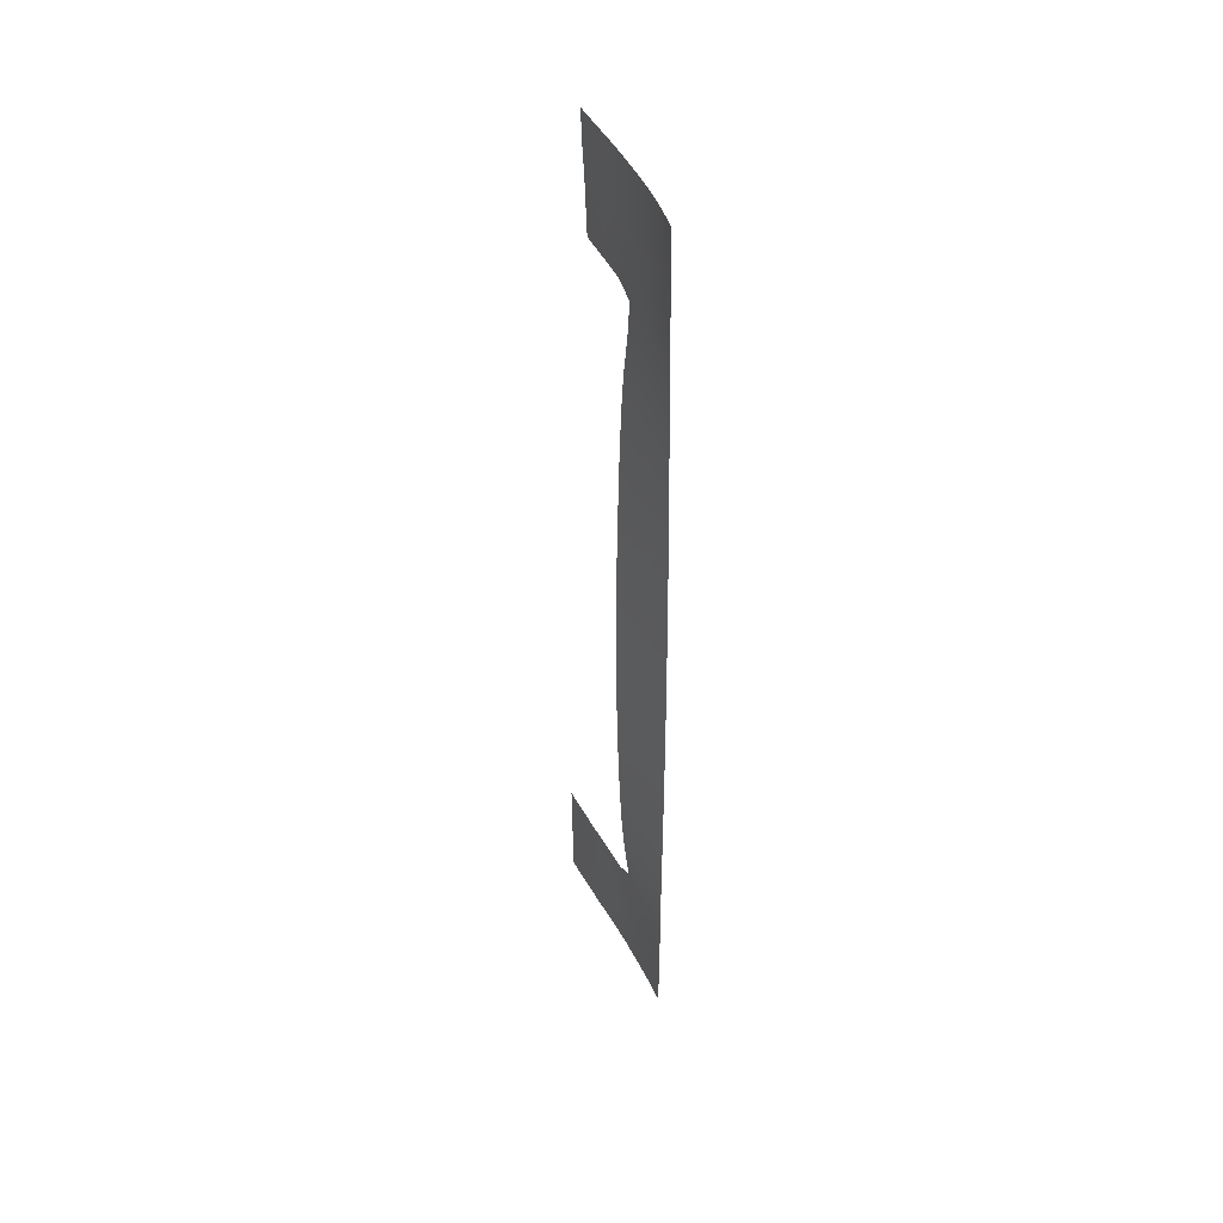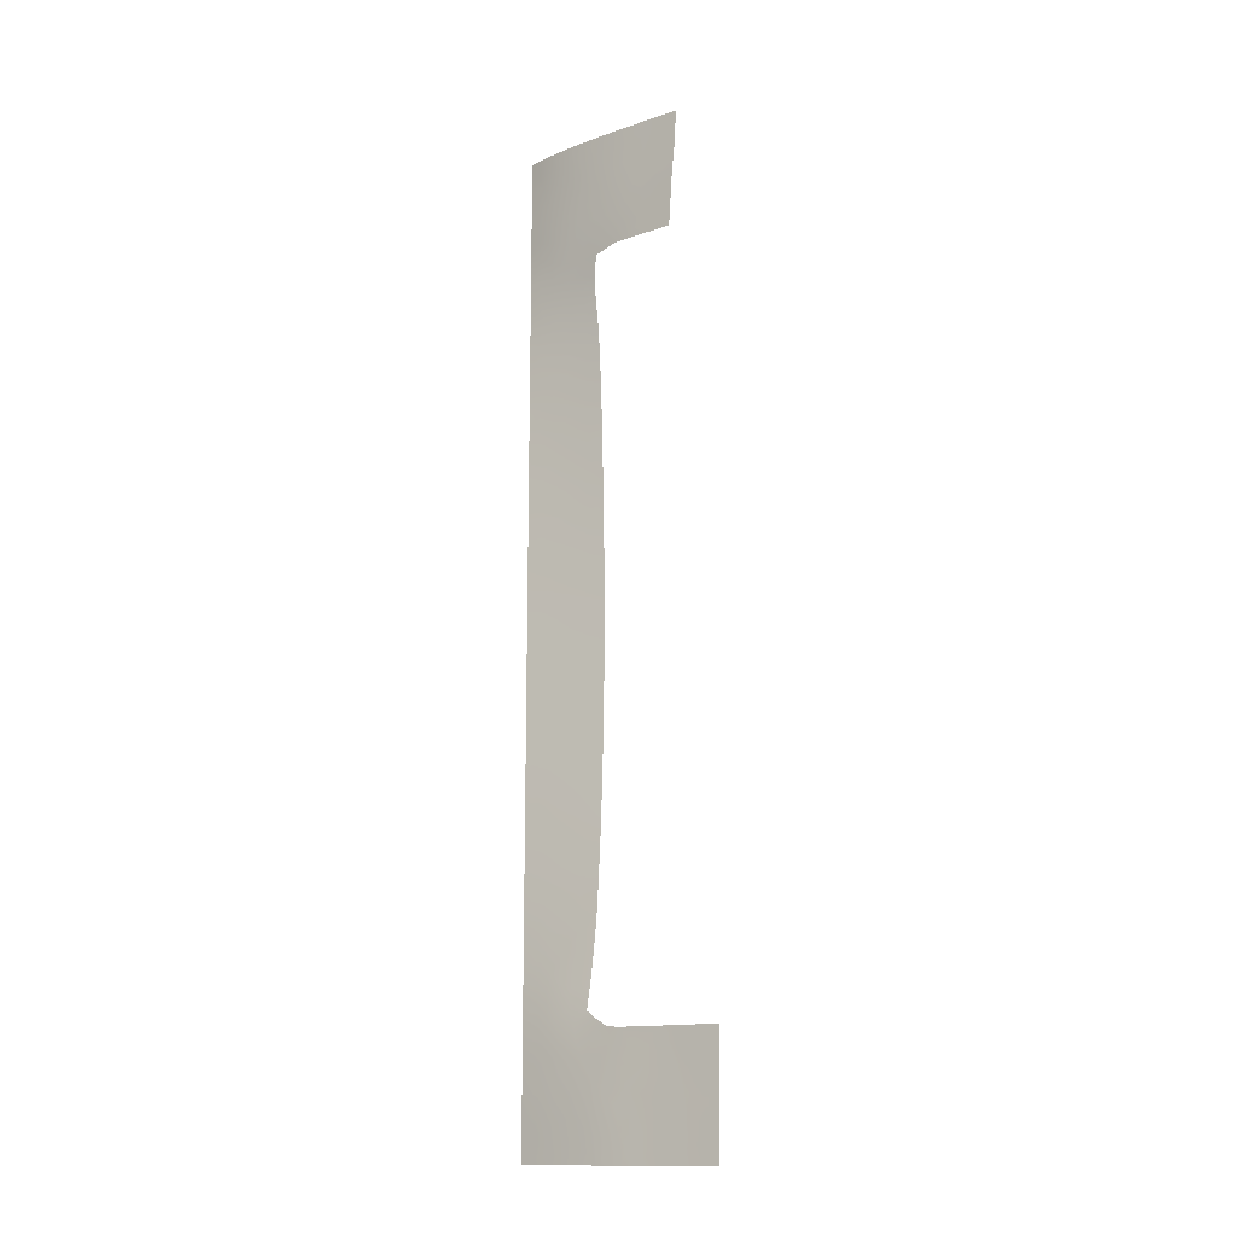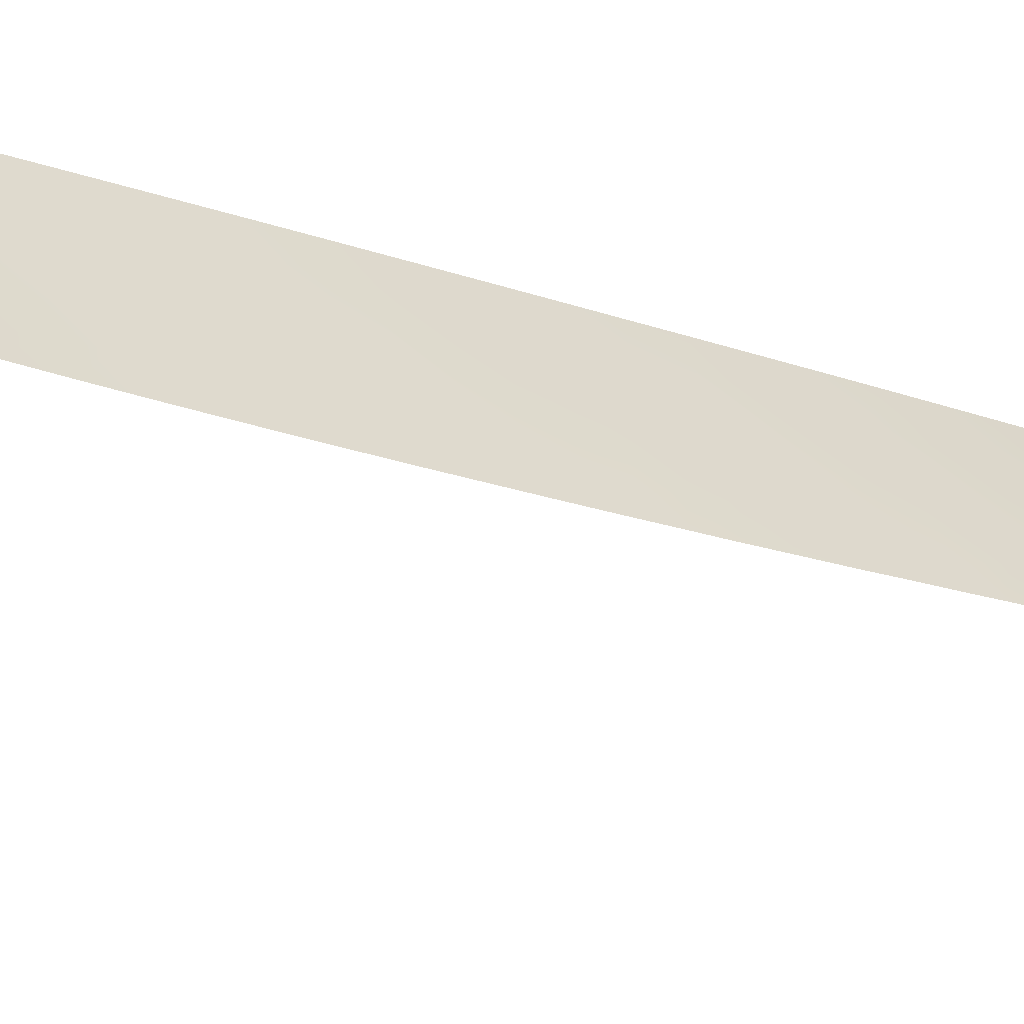
<metadata>
{"format":"obj","ext":"obj","renderer":"f3d","projection":"perspective","resolution":1024,"background":"white","views":[{"elev":44.0,"azim":-62.7,"up":"+Y"},{"elev":-14.2,"azim":88.4,"up":"+Y"},{"elev":-19.6,"azim":54.4,"up":"+Z"}]}
</metadata>
<code>
v 43.69 29.68 96.64
v 44.78 43.12 95.9
v 43.46 1.242 97.31
v 46.14 -24.81 93.11
v 44.35 -28.08 96.17
v 50.33 -44.08 88.77
v 45.54 0.2614 93.67
v 52.78 -48.09 85.29
v 50.36 -39.56 88.65
v 45.01 -24.81 94.98
v 51.24 -40.77 87.41
v 45.35 30.22 94.36
v 44.44 31.05 95.66
v 46.25 46.48 94.18
v 41.73 12.19 100
v 41.98 -28.03 100
v 41.96 -30.56 100
v 43.63 -29.63 97.38
v 52.5 41.44 86.38
v 44.93 39.11 95.63
v 48.08 -39.32 91.92
v 44.03 37.46 96.62
v 41.9 36.3 99.03
v 41.76 50 98.95
v 43.77 11.88 96.63
v 41.78 9.875 100
v 42.02 -43.85 100
v 41.99 -27.08 100
v 47.54 -45.91 92.87
v 42.02 -19.36 100
v 44.31 -16.98 96.03
v 46.14 -32.08 93.63
v 50.7 -38 88.15
v 46.14 -27.45 93.24
v 54.53 -50 82.83
v 52.64 44.79 86.14
v 53.06 -38 84.85
v 54.13 -38 83.36
v 54.61 -38 82.7
v 49.78 -50 89.61
v 41.97 -3.068 100
v 42.71 -3.868 98.7
v 43.95 48.14 96.77
v 46.14 -22.21 93
v 46.14 -18.05 92.85
v 48.96 -43.39 90.74
v 43.59 43.17 97.21
v 43.7 -10.72 97.02
v 49.66 -38 89.65
v 41.85 5.853 100
v 48.16 48.26 91.83
v 42.83 38.06 97.99
v 42.68 -50 99.07
v 43.73 -50 97.8
v 41.93 -48.42 100
v 41.91 -50 100
v 46.14 2.195 92.6
v 46.14 4.355 92.62
v 43.53 -2.855 97.24
v 43.61 -8.471 97.16
v 46.65 37.32 93.51
v 43.25 10.34 97.53
v 49.04 -48.57 90.72
v 41.08 34.18 100
v 46.14 -19.79 92.9
v 46.14 8.115 92.65
v 46.14 26.35 93.06
v 46.14 -1.794 92.6
v 44.67 -11.48 95.32
v 46.14 -6.067 92.62
v 44.46 7.858 95.5
v 42.67 48.18 98.12
v 41.46 22.35 100
v 43.94 -6.049 96.54
v 42.72 -2.017 98.67
v 42.29 20.03 98.83
v 42.27 18.26 98.92
v 41.57 18.84 100
v 40.72 47.25 100
v 41.31 27.57 100
v 41.36 26.02 100
v 50.57 42.28 88.81
v 49.76 44.25 89.82
v 43.78 41.58 97.02
v 48.96 46.29 90.85
v 40.79 45.41 100
v 47.63 42.77 92.51
v 46.14 -3.788 92.61
v 52.37 38 86.57
v 51.94 48.4 86.95
v 42.03 -17.26 100
v 40.95 38.81 100
v 49.98 -41.65 89.26
v 45.81 -42.5 95.15
v 41.22 29.91 100
v 45.21 34.07 94.84
v 51.6 39.7 87.53
v 50.86 38 88.47
v 49.64 37.99 90.02
v 42 -25.26 100
v 44.68 15.76 95.12
v 46.14 28.61 93.17
v 43.64 15.41 96.79
v 44.25 -44.59 97.19
v 45.94 50 94.49
v 41.63 16.62 100
v 47.7 -37.9 92.35
v 41.92 1.035 100
v 43.07 3.26 97.95
v 41.99 -4.757 100
v 46.14 12 92.7
v 46.14 13.75 92.74
v 40.59 50 100
v 41.81 7.763 100
v 43.03 33.86 97.6
v 46.21 -36.42 94.14
v 42.03 -13.3 100
v 52.45 50 86.27
v 45.79 -50 95.16
v 52.81 50 85.81
v 46.14 15.4 92.77
v 46.14 16.89 92.8
v 44.45 19.36 95.49
v 44.33 -42.55 97.08
v 44.43 -1.962 95.63
v 52.11 -50 86.26
v 43.99 27.58 96.19
v 42.2 26.78 98.77
v 44.18 24.23 95.89
v 42.99 -47.57 98.72
v 45.44 -37.6 95.34
v 43.13 23.43 97.46
v 42.95 -35.9 98.66
v 43.17 -24.25 98.05
v 43.97 -35.15 97.19
v 51.59 46.52 87.43
v 45.2 37.23 95.19
v 43.4 46.34 97.37
v 53.28 -40.57 84.54
v 43.8 -40.5 97.71
v 45.22 17.81 94.28
v 44.91 -5.447 94.82
v 42.69 0.01017 98.68
v 45.42 -20.97 94.18
v 45.38 7.036 93.95
v 53.63 -50 84.09
v 46.14 -29.67 93.4
v 47.02 44.61 93.27
v 43.94 -33.19 97.08
v 54.54 -45.74 82.82
v 41.68 14.49 100
v 42.54 15.19 98.58
v 42.34 13.56 98.94
v 42.71 -29.33 98.83
v 52.74 46.66 85.97
v 45.61 44.8 94.93
v 42 -41.58 100
v 50.31 46.28 89.09
v 51.69 -48.76 86.85
v 44.45 50 96.21
v 44.82 21.11 94.91
v 44.96 -19.16 94.94
v 45.23 -26.66 94.69
v 43.22 13.64 97.5
v 54.53 -48.3 82.83
v 45.37 -28.83 94.58
v 40.9 41.32 100
v 41.65 42.95 99.24
v 51.81 -38 86.57
v 53.92 -39.49 83.65
v 54.6 -38.93 82.72
v 51.32 -39.24 87.27
v 53.88 -48.47 83.74
v 45.46 -17.6 94.03
v 51.56 -44.84 87.02
v 45.93 39.4 94.46
v 42.67 44.39 98.17
v 48.54 -37.98 91.19
v 45.3 8.964 94.09
v 47.45 50 92.68
v 46.76 48.24 93.55
v 42.71 40.18 98.17
v 44.28 -3.988 95.91
v 42.95 28.12 97.68
v 42.01 -7.032 100
v 42.78 -5.587 98.6
v 48.29 37.98 91.63
v 47.21 39.54 92.96
v 49.73 -47.58 89.69
v 47.92 41.12 92.14
v 46.14 -9.506 92.66
v 45.59 -14.47 93.74
v 46.14 -14.16 92.75
v 46.14 9.845 92.67
v 45.37 -8.735 94.03
v 51.28 -42.71 87.39
v 42.02 -21.62 100
v 42.74 -20.91 98.77
v 43.35 31.83 97.14
v 47.76 -43.93 92.52
v 45.07 27.13 94.62
v 51.27 44.39 87.89
v 40.87 43.79 100
v 52.59 43.68 86.23
v 43.9 -12.67 96.69
v 41.99 -39.26 100
v 43.13 -38.41 98.52
v 44.59 -29.98 95.88
v 41.14 31.87 100
v 49.24 -39.62 90.28
v 47.04 -42.4 93.49
v 47.97 -42.23 92.19
v 45.32 48.2 95.24
v 42.02 -9.436 100
v 42.66 -8.696 98.86
v 42.03 -11.85 100
v 44.7 11.98 95.09
v 44.84 -13.53 95.04
v 41.78 30.66 99.22
v 43.93 39.63 96.82
v 45.08 22.99 94.55
v 52.48 -43.52 85.71
v 46.27 34.92 93.6
v 42.01 -23.45 100
v 46.14 30.62 93.3
v 49.11 42.05 90.66
v 45.21 25.07 94.4
v 44.09 -14.68 96.38
v 44.91 -34.31 95.75
v 45.51 -12.61 93.83
v 46.14 -11.82 92.7
v 46.14 6.583 92.64
v 46.14 -7.784 92.64
v 45.46 -6.902 93.84
v 45.33 -47.99 95.77
v 46.68 -36.94 93.58
v 46.46 -46.78 94.31
v 43.42 -4.657 97.46
v 42.98 -31.47 98.45
v 43.19 -13.93 97.95
v 42.62 1.96 98.77
v 41.52 20.39 100
v 44.78 29.01 95.1
v 45.13 2.042 94.38
v 41.89 3.536 100
v 45.37 10.89 93.97
v 46.14 0.3047 92.6
v 43.98 22.23 96.19
v 41.96 -34.35 100
v 44.94 -50 96.26
v 41.53 48.33 99.2
v 40.64 48.93 100
v 41.41 24.11 100
v 42.25 24.75 98.76
v 41.06 36.49 100
v 44.18 2.541 96.03
v 41.97 34.13 98.92
v 44.18 44.69 96.55
v 45.12 -35.95 95.62
v 41.98 -46.36 100
v 43.1 -45.46 98.65
v 44.03 17.41 96.15
v 45.09 -15.53 94.64
v 45.25 32.09 94.64
v 43.02 -12.05 98.25
v 43.91 -19.12 96.74
v 42.93 35.89 97.8
v 42.24 32.21 98.6
v 50.2 40.05 89.3
v 46.34 -40.76 94.38
v 50.78 -48.33 88.15
v 48.75 -50 91.15
v 48.25 -48.65 91.84
v 48.6 -46.94 91.34
v 52.49 39.66 86.42
v 47.48 -40.69 92.81
v 48.63 -41.1 91.23
v 50.64 -46.28 88.36
v 54.58 -43.55 82.76
v 53.63 -44.6 84.1
v 52.72 -45.59 85.38
v 52.32 -41.58 85.9
v 42.62 30.27 98.11
v 43.56 -0.829 97.15
v 46.14 -16.44 92.81
v 41.97 -36.73 100
v 49.48 -45.59 90.03
v 50.08 50 89.35
v 50.75 48.27 88.48
v 44.29 13.73 95.76
v 45.52 15.68 93.77
v 43.24 19.09 97.37
v 51.78 -46.97 86.73
v 43.58 -21.15 97.33
v 45.39 19.89 94.03
v 42.03 -14.92 100
v 43.88 20.58 96.35
v 46.14 23.87 92.97
v 44.23 35.28 96.19
v 46.14 19.26 92.85
v 46.14 21.52 92.9
v 45.14 -32.72 95.23
v 41.96 -32.39 100
v 44.55 -21.09 95.68
v 54.58 -41.13 82.75
v 48.4 44.33 91.58
v 45.11 -40.89 96.04
v 43.24 -43.67 98.49
v 52.77 48.58 85.89
v 45.72 -39.29 95.11
v 45.29 -3.346 94.12
v 44.35 25.95 95.65
v 43.3 25.79 97.18
v 46.17 -34.59 93.9
v 45.25 -43.93 95.91
v 47.27 -50 93.22
v 45.41 12.79 93.92
v 40.93 39.74 100
v 45.25 -22.91 94.52
v 45.2 -1.337 94.26
v 49.49 48.17 90.14
v 44.58 -39.04 96.66
v 44.51 0.2989 95.48
v 43.06 50 97.68
v 50.94 -50 87.93
v 46.66 41.39 93.66
v 47.63 46.38 92.51
v 42.14 22.34 98.97
v 42.94 -22.59 98.42
v 44 -25.83 96.7
v 45.15 41.26 95.45
v 44.1 -23.33 96.47
v 44.22 -46.59 97.21
v 41.96 -1.346 100
v 44.1 -37.12 97.15
v 43.09 21.23 97.57
v 43.07 -19.47 98.2
v 48.71 39.79 91.16
v 42.8 -40.31 98.99
v 44.47 -9.41 95.63
v 46.15 33.03 93.51
v 48.79 50 91.03
v 42.98 -41.95 98.79
v 42.61 42.18 98.27
v 44.66 5.851 95.17
v 51.43 50 87.58
v 42.77 -10.34 98.67
v 53.08 -38.97 84.81
v 52.22 -39.83 86.02
v 43.93 4.577 96.45
v 45.26 3.608 94.15
v 42.68 7.213 98.55
v 43.3 -16 97.77
v 42.63 11.49 98.55
v 44.36 10.04 95.66
v 43.47 8.593 97.17
v 43.68 6.598 96.85
v 42.05 46.56 98.75
v 42.48 -13.42 99.2
v 51.64 42.63 87.45
v 42.98 -17.73 98.34
v 43.99 -48.65 97.47
v 44.15 -31.37 96.63
v 41.43 45.09 99.4
v 41.98 28.85 99.02
v 41.67 38.69 99.24
v 41.7 40.85 99.21
v 45.51 5.296 93.72
v 45.6 -5.106 93.59
v 46.46 -48.57 94.3
v 45.34 -30.93 94.78
v 42.92 -33.82 98.62
v 45.39 -45.64 95.71
v 42.72 -25.58 98.81
v 47.47 -47.83 92.95
v 46.5 -44.44 94.27
v 44.17 33.13 96.11
v 48.47 -45.14 91.5
v 46.19 43.06 94.23
v 42.82 5.119 98.35
v 43.08 -27.64 98.22
v 42.85 16.97 98.03
v 53.47 -42.43 84.3
v 44.65 -7.513 95.3
v 45.48 35.74 94.69
v 45.38 -10.48 94.04
v 44.85 46.47 95.79
v 53.85 -46.9 83.78
v 46.61 -38.54 93.84
v 51.31 41.14 87.87
v 45.08 14.19 94.47
v 43.16 -6.599 97.94
v 42.54 9.498 98.73
v 42.61 -15.85 98.97
f 32 371 147
f 34 147 166
f 39 171 38
f 19 97 390
f 77 292 382
f 204 202 36
f 219 268 283
f 61 223 385
f 224 197 329
f 218 263 228
f 192 218 230
f 69 386 230
f 233 195 234
f 106 78 77
f 205 228 240
f 127 1 243
f 68 7 247
f 246 317 111
f 249 372 133
f 255 366 23
f 114 26 393
f 99 338 269
f 198 30 337
f 23 267 257
f 220 22 52
f 272 316 273
f 74 183 142
f 200 212 46
f 222 281 175
f 23 52 267
f 48 205 265
f 274 287 189
f 309 118 120
f 293 271 278
f 263 192 285
f 41 75 42
f 270 307 310
f 183 125 311
f 161 295 123
f 379 2 156
f 72 24 324
f 325 271 159
f 85 327 51
f 329 332 134
f 158 136 202
f 47 2 84
f 376 237 373
f 322 140 207
f 129 248 132
f 75 334 143
f 328 254 132
f 336 328 132
f 293 8 159
f 13 12 243
f 177 168 364
f 206 207 339
f 372 239 149
f 321 51 342
f 276 270 389
f 82 269 226
f 200 376 211
f 302 229 149
f 177 47 344
f 302 314 229
f 137 385 299
f 164 152 103
f 138 387 258
f 104 308 124
f 124 94 315
f 339 140 343
f 11 172 349
f 6 278 287
f 142 369 234
f 245 109 241
f 349 348 139
f 123 141 262
f 290 103 101
f 350 109 380
f 144 44 319
f 3 241 109
f 146 126 8
f 147 371 166
f 17 154 239
f 150 165 388
f 151 106 152
f 153 151 152
f 164 354 153
f 153 354 15
f 17 16 154
f 18 154 381
f 155 36 136
f 157 206 339
f 164 153 152
f 146 8 173
f 160 105 213
f 162 31 174
f 166 163 34
f 163 4 34
f 354 164 25
f 165 35 173
f 146 173 35
f 170 38 171
f 167 203 168
f 25 290 217
f 169 37 348
f 305 170 171
f 348 37 38
f 33 169 172
f 4 10 319
f 196 175 6
f 178 49 210
f 180 342 51
f 51 181 180
f 362 54 53
f 56 55 53
f 128 184 313
f 313 184 127
f 185 110 186
f 289 136 158
f 187 61 188
f 4 163 10
f 191 231 386
f 192 193 285
f 386 195 191
f 163 166 5
f 217 355 25
f 96 341 264
f 6 93 196
f 196 93 11
f 55 260 130
f 197 30 198
f 81 80 128
f 199 283 268
f 203 86 364
f 371 208 166
f 208 5 166
f 88 70 369
f 19 360 204
f 204 360 202
f 30 91 361
f 205 69 218
f 206 286 207
f 239 154 18
f 181 14 213
f 209 64 257
f 172 11 9
f 376 200 29
f 212 211 276
f 14 387 213
f 214 185 215
f 185 392 215
f 69 48 340
f 216 214 347
f 355 356 62
f 355 62 25
f 219 209 268
f 182 84 220
f 175 196 222
f 96 223 341
f 269 98 99
f 100 224 374
f 329 134 224
f 48 60 340
f 309 90 118
f 12 225 102
f 82 226 83
f 102 67 201
f 67 227 201
f 137 176 61
f 31 353 228
f 228 263 31
f 59 42 75
f 135 149 229
f 181 105 180
f 234 384 142
f 230 231 193
f 145 66 232
f 193 192 230
f 192 263 218
f 232 368 145
f 218 69 230
f 69 340 386
f 230 386 231
f 70 233 234
f 233 191 195
f 71 355 179
f 179 145 71
f 333 373 235
f 236 107 389
f 375 237 29
f 238 42 59
f 374 381 28
f 18 363 239
f 363 149 239
f 110 42 186
f 186 42 238
f 282 196 11
f 205 218 228
f 240 228 353
f 108 245 241
f 328 242 73
f 243 201 127
f 244 7 323
f 245 50 380
f 127 184 1
f 184 283 1
f 194 246 111
f 68 320 7
f 103 290 164
f 164 290 25
f 161 248 221
f 221 248 129
f 57 7 244
f 7 57 247
f 221 301 161
f 246 217 317
f 111 317 112
f 249 303 372
f 250 54 362
f 24 251 252
f 24 252 113
f 220 84 331
f 253 81 254
f 255 92 366
f 23 366 52
f 244 323 256
f 256 323 3
f 3 323 284
f 116 131 259
f 326 331 379
f 260 27 261
f 50 114 352
f 263 174 31
f 388 173 8
f 143 284 75
f 99 187 338
f 216 265 359
f 265 205 240
f 96 264 377
f 377 264 13
f 31 162 266
f 267 299 115
f 209 257 268
f 257 115 268
f 276 211 270
f 211 94 270
f 64 255 23
f 64 23 257
f 257 267 115
f 271 40 189
f 267 22 299
f 182 220 52
f 220 20 22
f 316 375 273
f 200 378 29
f 5 208 18
f 97 19 275
f 98 97 89
f 384 74 142
f 382 262 103
f 262 101 103
f 150 388 280
f 93 46 277
f 200 211 212
f 46 212 277
f 293 278 175
f 279 150 280
f 185 186 392
f 80 95 365
f 219 95 209
f 59 284 125
f 285 45 174
f 283 199 1
f 199 13 1
f 286 249 133
f 187 188 338
f 267 52 22
f 12 264 225
f 235 119 250
f 106 77 382
f 278 6 175
f 357 356 71
f 82 83 202
f 40 63 189
f 63 40 272
f 48 69 205
f 63 274 189
f 271 189 278
f 289 288 346
f 346 90 289
f 354 26 15
f 15 151 153
f 262 382 292
f 293 159 271
f 13 199 377
f 266 162 304
f 294 266 304
f 294 329 198
f 300 141 295
f 296 117 359
f 248 161 297
f 221 298 301
f 332 294 304
f 96 377 299
f 122 141 300
f 67 298 227
f 12 13 264
f 295 301 300
f 292 77 76
f 303 17 239
f 332 304 319
f 174 263 285
f 305 279 383
f 335 207 133
f 229 259 135
f 110 41 42
f 281 293 175
f 181 213 105
f 226 87 306
f 124 140 307
f 140 322 307
f 83 85 158
f 102 201 243
f 277 212 276
f 155 136 90
f 309 155 90
f 322 131 310
f 310 307 322
f 298 221 227
f 94 307 270
f 343 308 27
f 27 157 343
f 142 183 311
f 311 125 320
f 49 33 9
f 127 201 312
f 129 132 313
f 312 313 127
f 314 116 259
f 314 259 229
f 182 52 366
f 318 366 92
f 16 381 154
f 381 16 28
f 178 21 107
f 332 319 10
f 199 268 115
f 123 295 141
f 335 131 322
f 282 383 222
f 284 323 125
f 156 2 258
f 379 156 148
f 324 160 43
f 123 262 292
f 123 292 297
f 126 325 159
f 325 40 271
f 288 289 321
f 312 201 227
f 129 312 227
f 190 326 87
f 87 326 379
f 321 85 51
f 176 326 188
f 326 190 188
f 315 373 104
f 362 333 235
f 132 254 313
f 197 198 329
f 282 222 196
f 330 381 374
f 330 134 332
f 379 331 2
f 331 176 20
f 202 136 36
f 327 181 51
f 62 354 25
f 84 2 331
f 125 183 59
f 224 134 374
f 227 221 129
f 332 10 330
f 376 29 237
f 261 333 130
f 310 389 270
f 335 322 207
f 242 328 76
f 75 41 334
f 143 334 108
f 254 81 128
f 254 128 313
f 176 331 326
f 114 393 352
f 289 158 321
f 321 158 85
f 328 253 254
f 77 78 76
f 85 83 306
f 306 83 226
f 373 333 104
f 210 277 21
f 82 202 360
f 125 323 320
f 320 323 7
f 161 123 297
f 63 273 274
f 274 273 375
f 292 76 336
f 292 336 297
f 131 335 259
f 259 335 135
f 328 73 253
f 248 336 132
f 336 76 328
f 336 248 297
f 159 8 126
f 375 316 370
f 375 370 237
f 237 370 235
f 237 235 373
f 176 137 20
f 308 261 27
f 163 330 10
f 1 13 243
f 177 344 168
f 364 168 203
f 339 207 140
f 59 75 284
f 238 59 183
f 238 183 74
f 343 157 339
f 135 372 149
f 372 303 239
f 337 266 294
f 337 294 198
f 264 341 225
f 121 291 122
f 207 286 133
f 148 327 306
f 327 85 306
f 288 321 342
f 61 176 188
f 258 2 47
f 32 302 371
f 211 376 94
f 351 368 58
f 124 308 343
f 82 390 269
f 269 97 98
f 299 22 137
f 344 47 84
f 135 335 133
f 71 145 345
f 302 32 314
f 90 346 118
f 138 258 177
f 177 258 47
f 90 136 289
f 103 152 382
f 344 84 182
f 104 333 261
f 258 387 156
f 104 261 308
f 381 330 5
f 265 347 48
f 104 124 315
f 124 307 94
f 315 94 376
f 169 349 172
f 172 9 33
f 60 347 215
f 48 347 60
f 60 384 340
f 343 140 124
f 190 87 226
f 269 338 226
f 282 11 349
f 344 182 367
f 349 169 348
f 46 6 287
f 287 278 189
f 50 352 380
f 234 369 70
f 256 3 109
f 241 143 108
f 245 380 109
f 139 282 349
f 139 348 170
f 369 311 88
f 262 141 101
f 122 291 141
f 351 244 256
f 350 256 109
f 222 280 281
f 383 280 222
f 200 46 378
f 112 317 391
f 60 74 384
f 162 174 65
f 174 45 65
f 144 65 44
f 9 11 93
f 3 143 241
f 380 357 350
f 217 290 391
f 317 217 391
f 28 100 374
f 304 144 319
f 162 144 304
f 71 356 355
f 43 160 213
f 356 393 62
f 251 358 79
f 358 251 72
f 291 121 112
f 324 43 72
f 78 242 76
f 216 347 265
f 357 352 356
f 356 352 393
f 296 359 394
f 162 65 144
f 357 345 350
f 80 365 128
f 145 368 345
f 128 365 184
f 251 79 252
f 365 95 219
f 283 365 219
f 152 106 382
f 351 345 368
f 345 357 71
f 394 91 296
f 235 370 119
f 394 240 353
f 350 345 351
f 357 380 352
f 273 63 272
f 170 348 38
f 21 178 210
f 66 145 179
f 365 283 184
f 210 9 93
f 361 266 337
f 177 364 358
f 216 359 117
f 179 246 194
f 277 210 93
f 83 158 202
f 337 30 361
f 130 53 55
f 21 277 276
f 21 276 389
f 138 43 387
f 79 364 86
f 265 240 359
f 91 394 361
f 370 316 119
f 26 354 393
f 53 130 362
f 143 3 284
f 66 179 194
f 266 361 353
f 138 177 358
f 4 319 44
f 31 266 353
f 72 138 358
f 318 167 367
f 302 363 371
f 49 9 210
f 294 332 329
f 363 208 371
f 43 138 72
f 363 302 149
f 208 363 18
f 130 260 261
f 213 387 43
f 358 364 79
f 367 168 344
f 311 320 68
f 182 366 367
f 130 333 362
f 88 311 68
f 235 250 362
f 311 369 142
f 367 366 318
f 295 161 301
f 167 168 367
f 305 383 139
f 170 305 139
f 368 232 58
f 24 72 251
f 372 135 133
f 355 217 246
f 148 156 14
f 376 373 315
f 347 214 215
f 179 355 246
f 377 115 299
f 378 274 29
f 327 148 14
f 377 199 115
f 383 279 280
f 129 313 312
f 330 374 134
f 331 20 220
f 274 375 29
f 60 215 392
f 338 190 226
f 274 378 287
f 378 46 287
f 163 5 330
f 148 306 87
f 18 381 5
f 14 181 327
f 338 188 190
f 60 392 74
f 139 383 282
f 148 87 379
f 137 22 20
f 243 12 102
f 384 195 340
f 240 394 359
f 384 234 195
f 46 93 6
f 61 385 137
f 385 96 299
f 386 340 195
f 385 223 96
f 156 387 14
f 280 388 281
f 131 116 236
f 97 275 89
f 19 390 360
f 360 390 82
f 390 97 269
f 291 101 141
f 8 281 388
f 57 244 351
f 291 391 101
f 391 291 112
f 391 290 101
f 131 236 389
f 293 281 8
f 351 256 350
f 388 165 173
f 389 107 21
f 392 238 74
f 394 353 361
f 393 354 62
f 392 186 238
f 57 351 58
f 131 389 310

</code>
